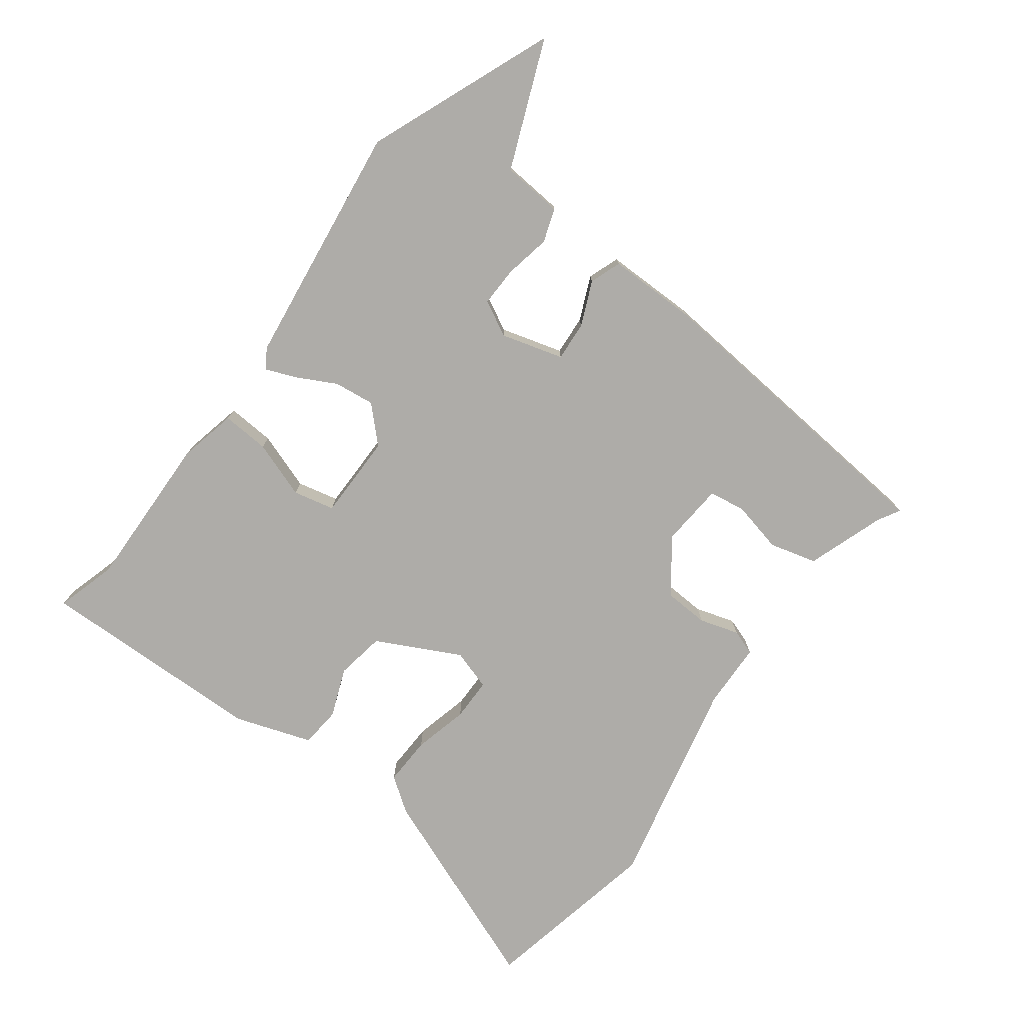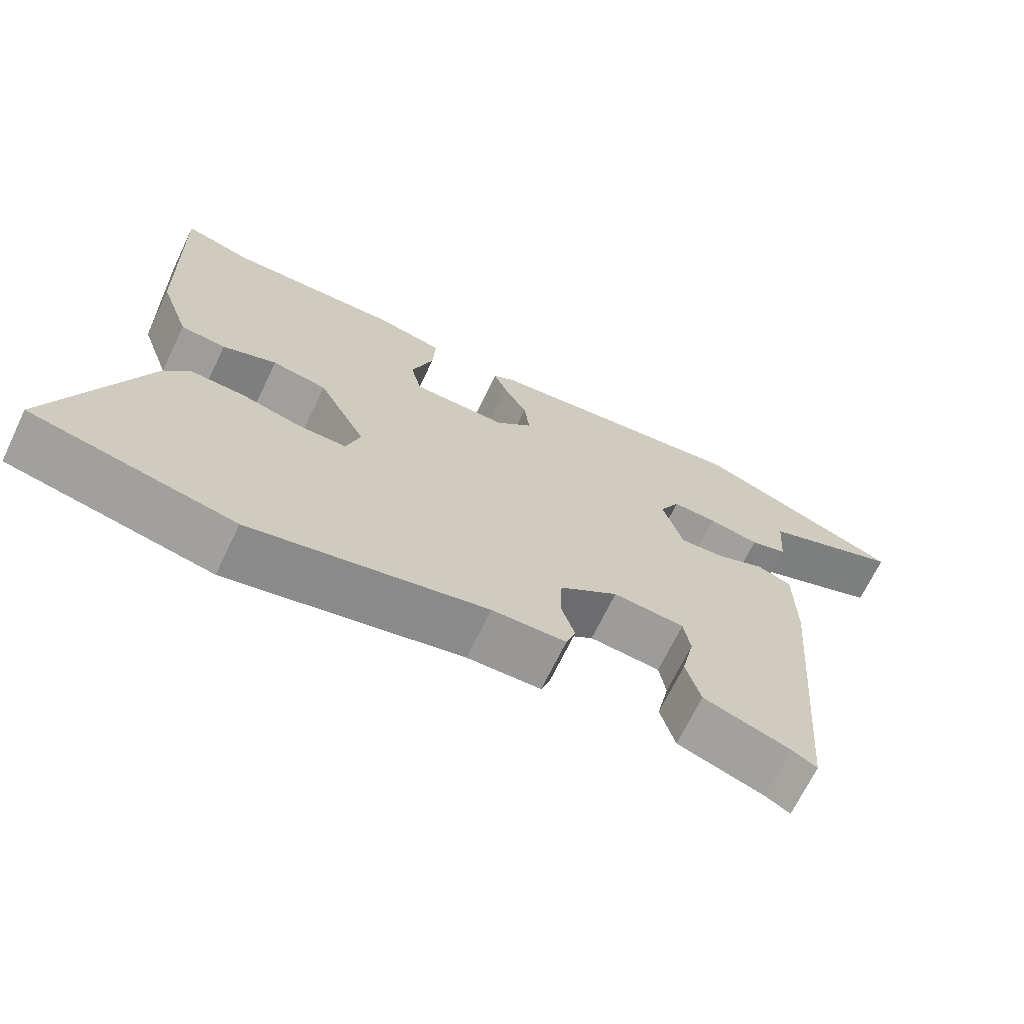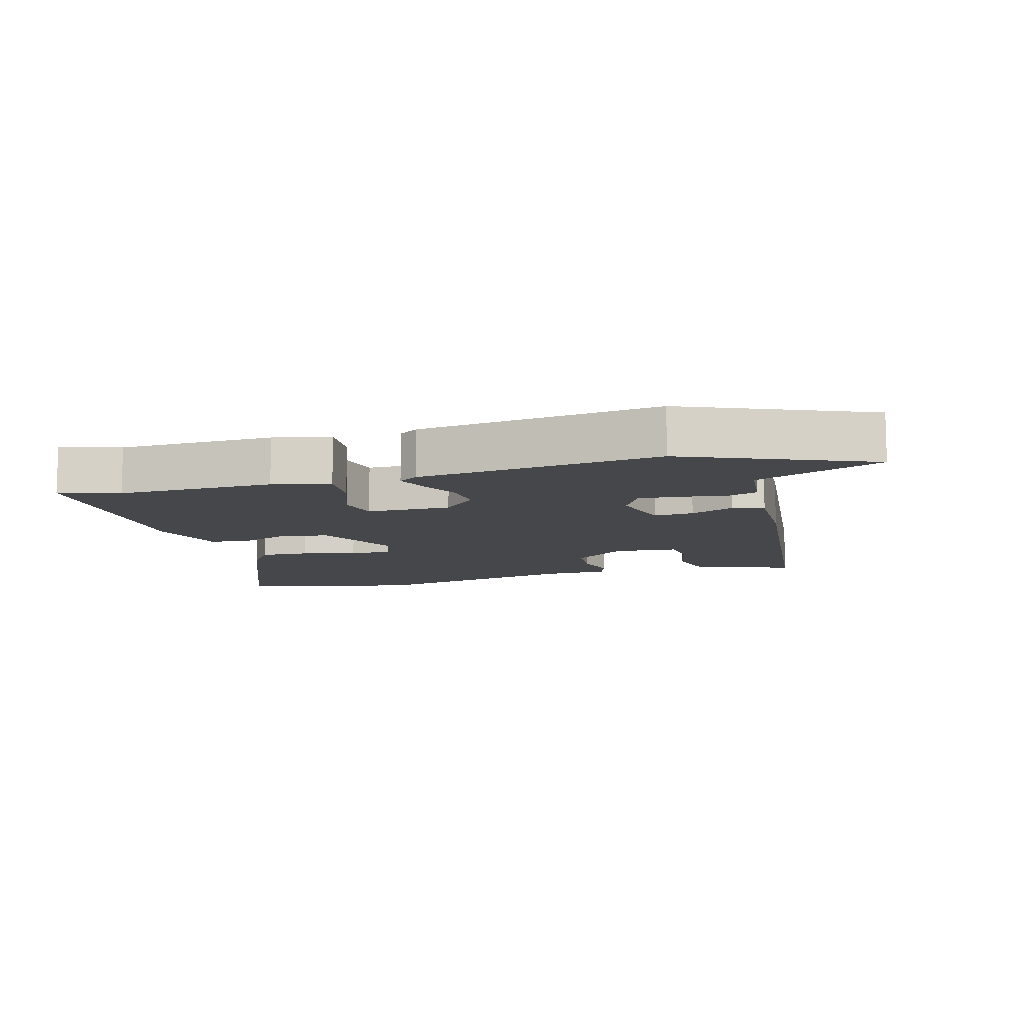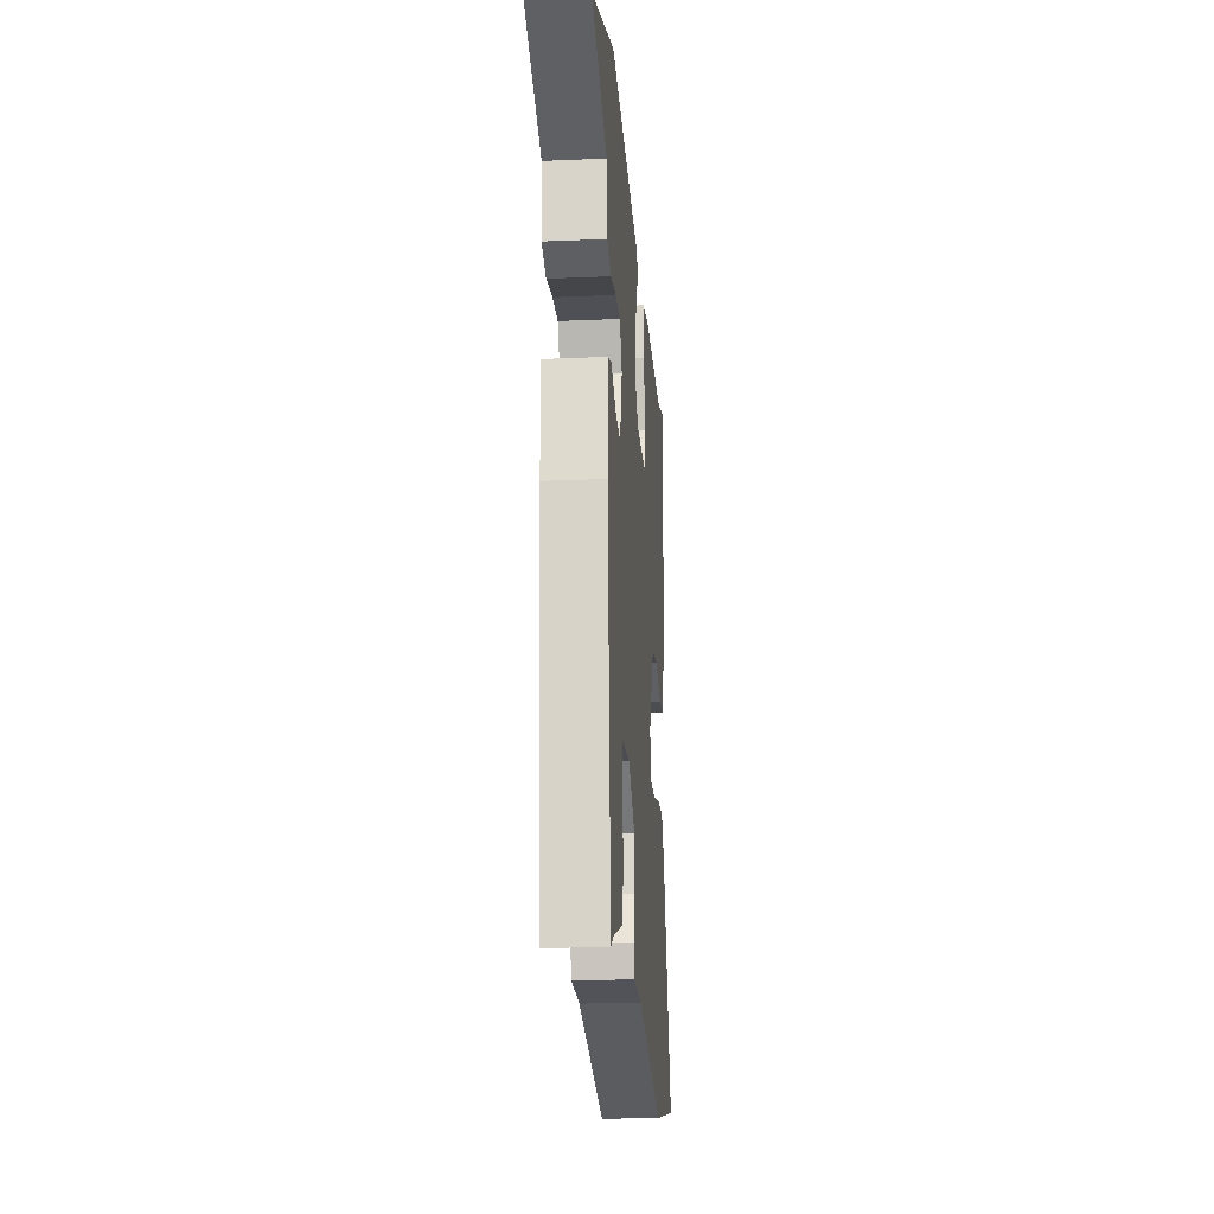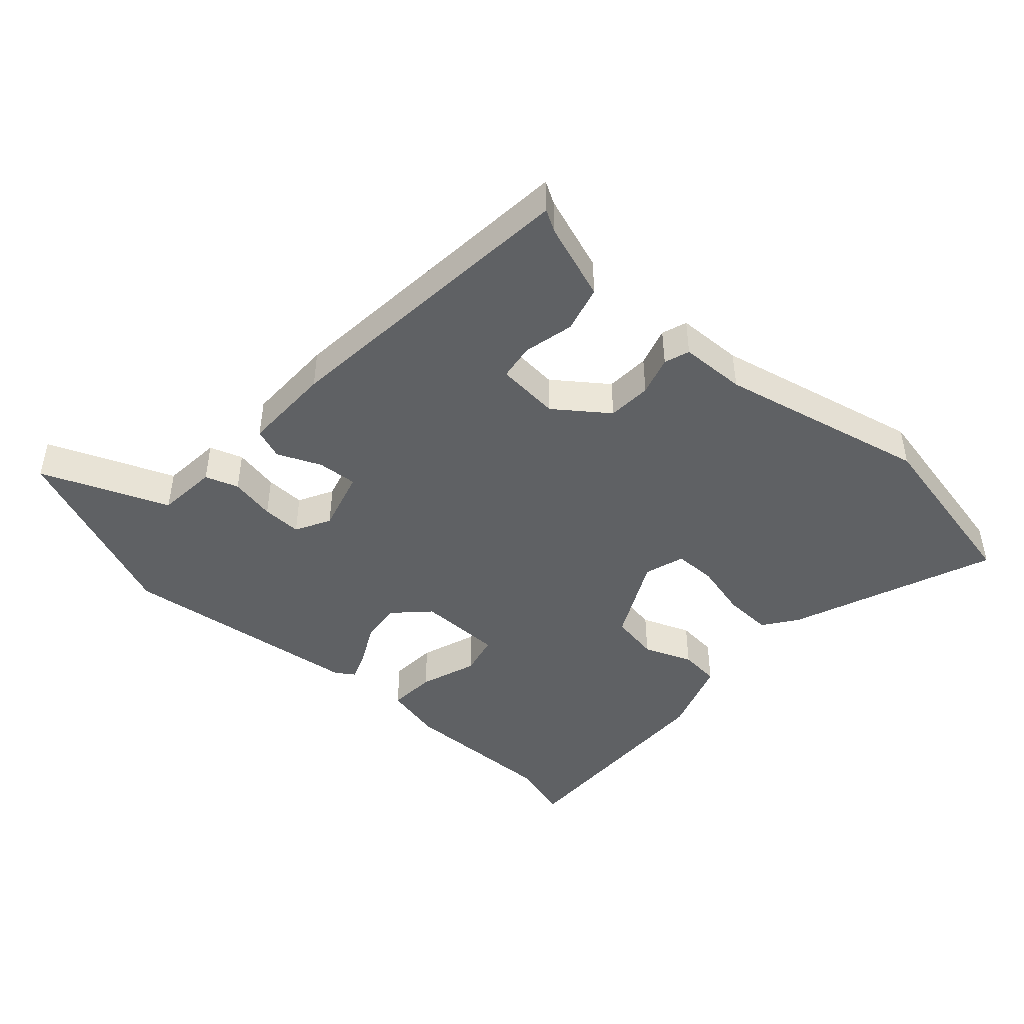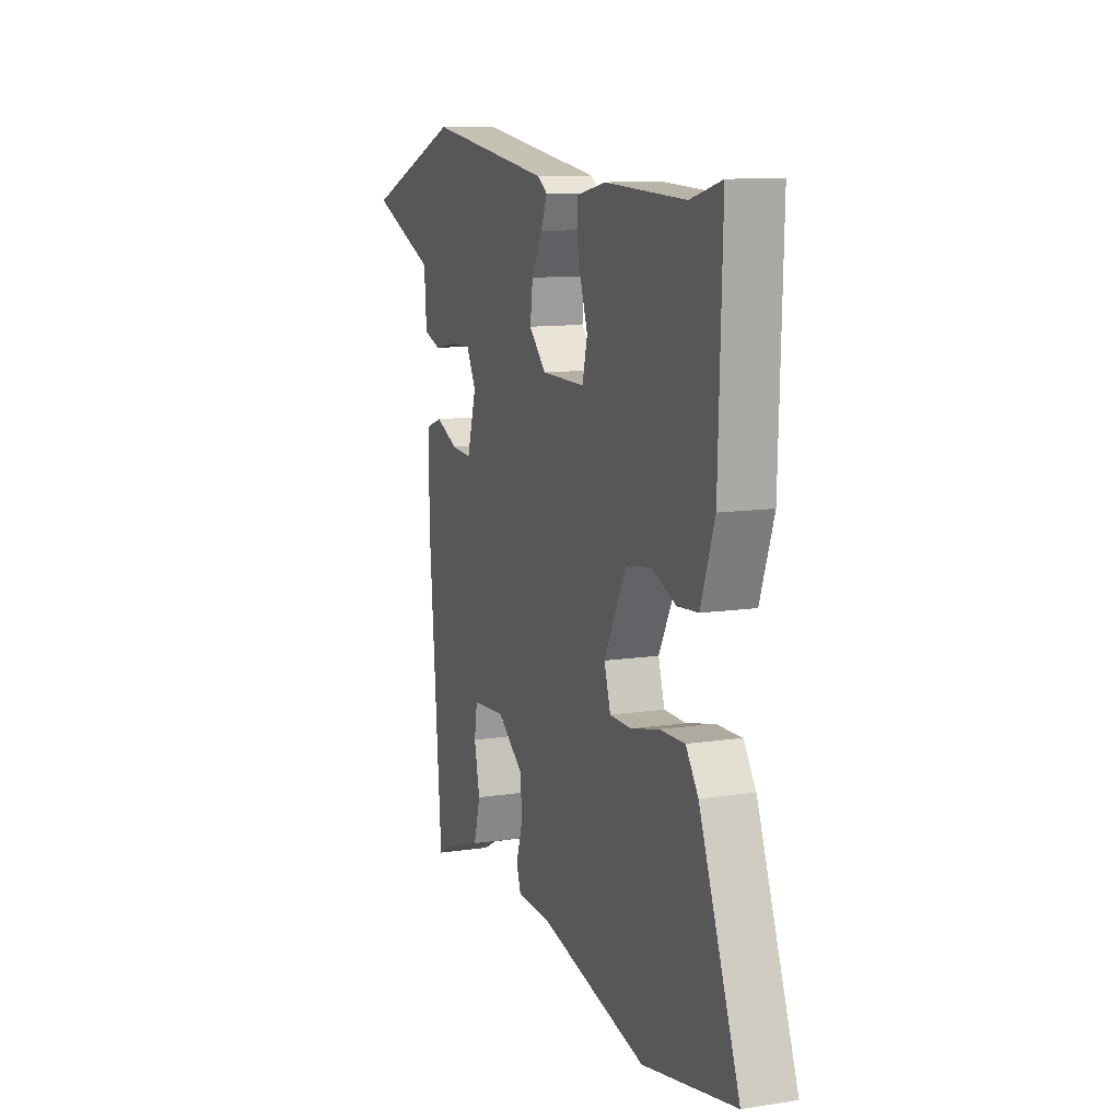
<metadata>
{"format":"obj","ext":"obj","renderer":"f3d","projection":"perspective","resolution":1024,"background":"white","views":[{"elev":-76.9,"azim":52.7,"up":"+Y"},{"elev":-69.1,"azim":-25.8,"up":"+Z"},{"elev":-10.4,"azim":14.4,"up":"+Y"},{"elev":-20.4,"azim":94.5,"up":"+Z"},{"elev":-45.4,"azim":137.4,"up":"+Y"},{"elev":11.0,"azim":-110.7,"up":"+Z"}]}
</metadata>
<code>
v -0.333 0.07 -0.533
v -0.61 0.07 -0.478
v -0.49 0.07 -0.164
v -0.453 0.07 -0.111
v -0.378 0.07 -0.113
v -0.294 0.07 -0.133
v -0.229 0.07 -0.132
v -0.21 0.07 -0.07
v -0.276 0.07 0.057
v -0.351 0.07 0.069
v -0.425 0.07 0.039
v -0.487 0.07 0.044
v -0.528 0.07 0.161
v -0.539 0.07 0.511
v -0.446 0.07 0.485
v -0.206 0.07 0.494
v -0.117 0.07 0.475
v -0.121 0.07 0.402
v -0.151 0.07 0.314
v -0.136 0.07 0.251
v -0.006 0.07 0.252
v 0.045 0.07 0.304
v 0.037 0.07 0.366
v 0.005 0.07 0.426
v -0.014 0.07 0.472
v 0.015 0.07 0.492
v 0.388 0.07 0.544
v 0.675 0.07 0.431
v 0.481 0.07 0.35
v 0.474 0.07 0.257
v 0.423 0.07 0.239
v 0.353 0.07 0.252
v 0.292 0.07 0.253
v 0.264 0.07 0.199
v 0.292 0.07 0.104
v 0.353 0.07 0.109
v 0.42 0.07 0.139
v 0.468 0.07 0.122
v 0.469 0.07 -0.017
v 0.429 0.07 -0.498
v 0.395 0.07 -0.479
v 0.276 0.07 -0.439
v 0.256 0.07 -0.367
v 0.273 0.07 -0.289
v 0.264 0.07 -0.233
v 0.166 0.07 -0.226
v 0.086 0.07 -0.287
v 0.083 0.07 -0.355
v 0.102 0.07 -0.415
v 0.089 0.07 -0.454
v -0.012 0.07 -0.458
v -0.333 0 -0.533
v -0.61 0 -0.478
v -0.49 0 -0.164
v -0.453 0 -0.111
v -0.378 0 -0.113
v -0.294 0 -0.133
v -0.229 0 -0.132
v -0.21 0 -0.07
v -0.276 0 0.057
v -0.351 0 0.069
v -0.425 0 0.039
v -0.487 0 0.044
v -0.528 0 0.161
v -0.539 0 0.511
v -0.446 0 0.485
v -0.206 0 0.494
v -0.117 0 0.475
v -0.121 0 0.402
v -0.151 0 0.314
v -0.136 0 0.251
v -0.006 0 0.252
v 0.045 0 0.304
v 0.037 0 0.366
v 0.005 0 0.426
v -0.014 0 0.472
v 0.015 0 0.492
v 0.388 0 0.544
v 0.675 0 0.431
v 0.481 0 0.35
v 0.474 0 0.257
v 0.423 0 0.239
v 0.353 0 0.252
v 0.292 0 0.253
v 0.264 0 0.199
v 0.292 0 0.104
v 0.353 0 0.109
v 0.42 0 0.139
v 0.468 0 0.122
v 0.469 0 -0.017
v 0.429 0 -0.498
v 0.395 0 -0.479
v 0.276 0 -0.439
v 0.256 0 -0.367
v 0.273 0 -0.289
v 0.264 0 -0.233
v 0.166 0 -0.226
v 0.086 0 -0.287
v 0.083 0 -0.355
v 0.102 0 -0.415
v 0.089 0 -0.454
v -0.012 0 -0.458
f 48 49 50 51
f 4 5 6
f 3 4 6
f 2 3 6
f 1 2 6
f 51 1 6
f 48 51 6
f 47 48 6
f 46 47 6 7
f 45 46 7 8
f 41 42 43 44
f 41 44 45
f 40 41 45
f 39 40 45
f 38 39 45
f 37 38 45
f 36 37 45
f 45 8 9
f 36 45 9
f 35 36 9
f 29 30 31 32
f 29 32 33
f 27 28 29
f 26 27 29
f 25 26 29
f 24 25 29
f 23 24 29
f 22 23 29 33
f 21 22 33 34
f 17 18 19
f 16 17 19
f 15 16 19
f 15 19 20
f 14 15 20
f 13 14 20
f 12 13 20
f 11 12 20
f 10 11 20
f 21 34 35
f 20 21 35
f 10 20 35
f 9 10 35
f 102 101 100 99
f 57 56 55
f 57 55 54
f 57 54 53
f 57 53 52
f 57 52 102
f 57 102 99
f 57 99 98
f 58 57 98 97
f 59 58 97 96
f 95 94 93 92
f 96 95 92
f 96 92 91
f 96 91 90
f 96 90 89
f 96 89 88
f 96 88 87
f 60 59 96
f 60 96 87
f 60 87 86
f 83 82 81 80
f 84 83 80
f 80 79 78
f 80 78 77
f 80 77 76
f 80 76 75
f 80 75 74
f 84 80 74 73
f 85 84 73 72
f 70 69 68
f 70 68 67
f 70 67 66
f 71 70 66
f 71 66 65
f 71 65 64
f 71 64 63
f 71 63 62
f 71 62 61
f 86 85 72
f 86 72 71
f 86 71 61
f 86 61 60
f 1 52 53 2
f 2 53 54 3
f 3 54 55 4
f 4 55 56 5
f 5 56 57 6
f 6 57 58 7
f 7 58 59 8
f 8 59 60 9
f 9 60 61 10
f 10 61 62 11
f 11 62 63 12
f 12 63 64 13
f 13 64 65 14
f 14 65 66 15
f 15 66 67 16
f 16 67 68 17
f 17 68 69 18
f 18 69 70 19
f 19 70 71 20
f 20 71 72 21
f 21 72 73 22
f 22 73 74 23
f 23 74 75 24
f 24 75 76 25
f 25 76 77 26
f 26 77 78 27
f 27 78 79 28
f 28 79 80 29
f 29 80 81 30
f 30 81 82 31
f 31 82 83 32
f 32 83 84 33
f 33 84 85 34
f 34 85 86 35
f 35 86 87 36
f 36 87 88 37
f 37 88 89 38
f 38 89 90 39
f 39 90 91 40
f 40 91 92 41
f 41 92 93 42
f 42 93 94 43
f 43 94 95 44
f 44 95 96 45
f 45 96 97 46
f 46 97 98 47
f 47 98 99 48
f 48 99 100 49
f 49 100 101 50
f 50 101 102 51
f 51 102 52 1

</code>
